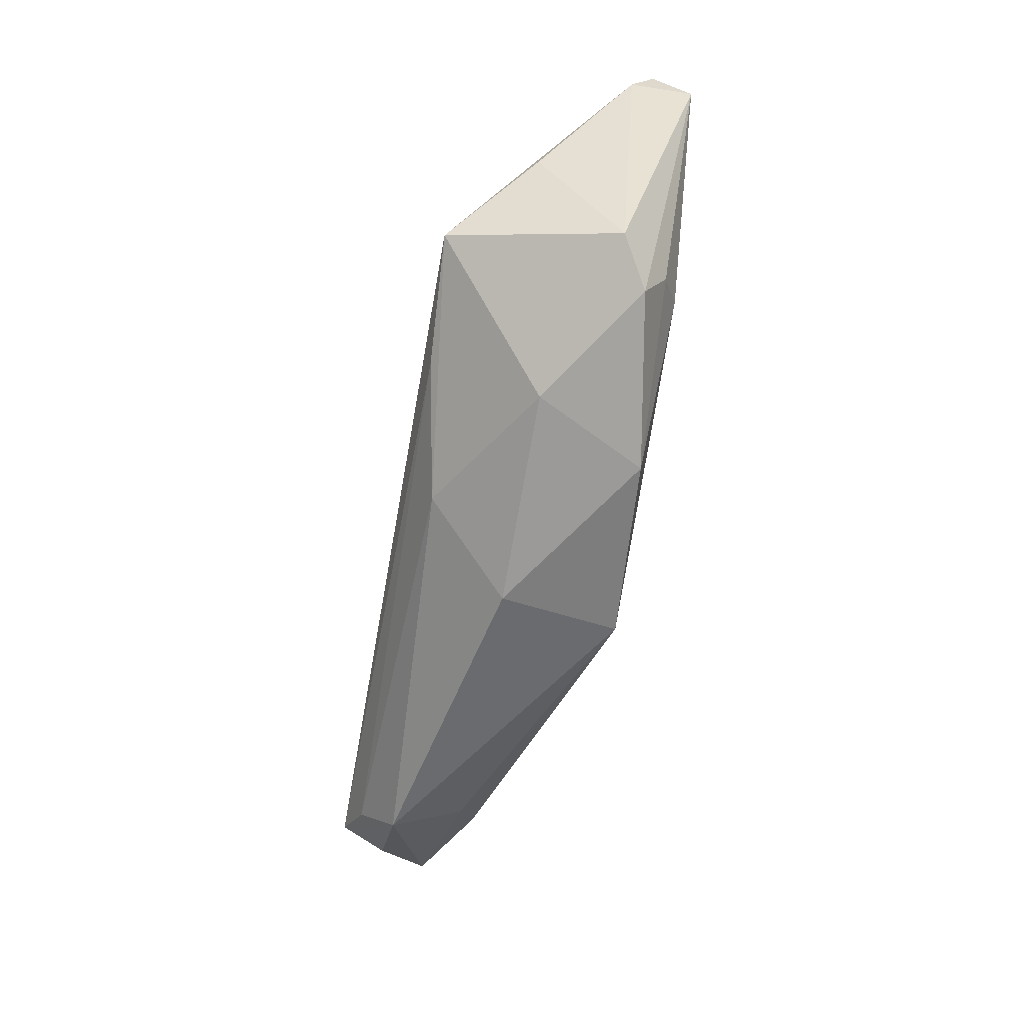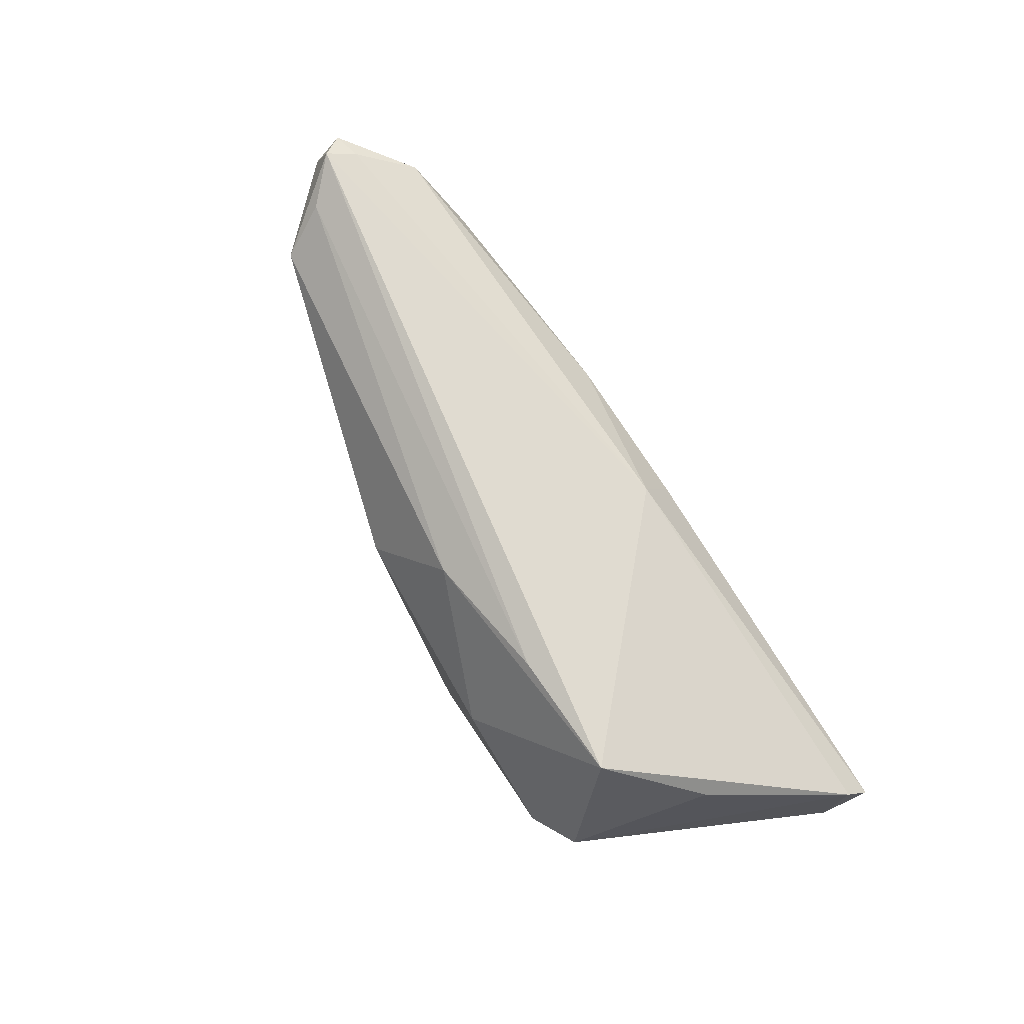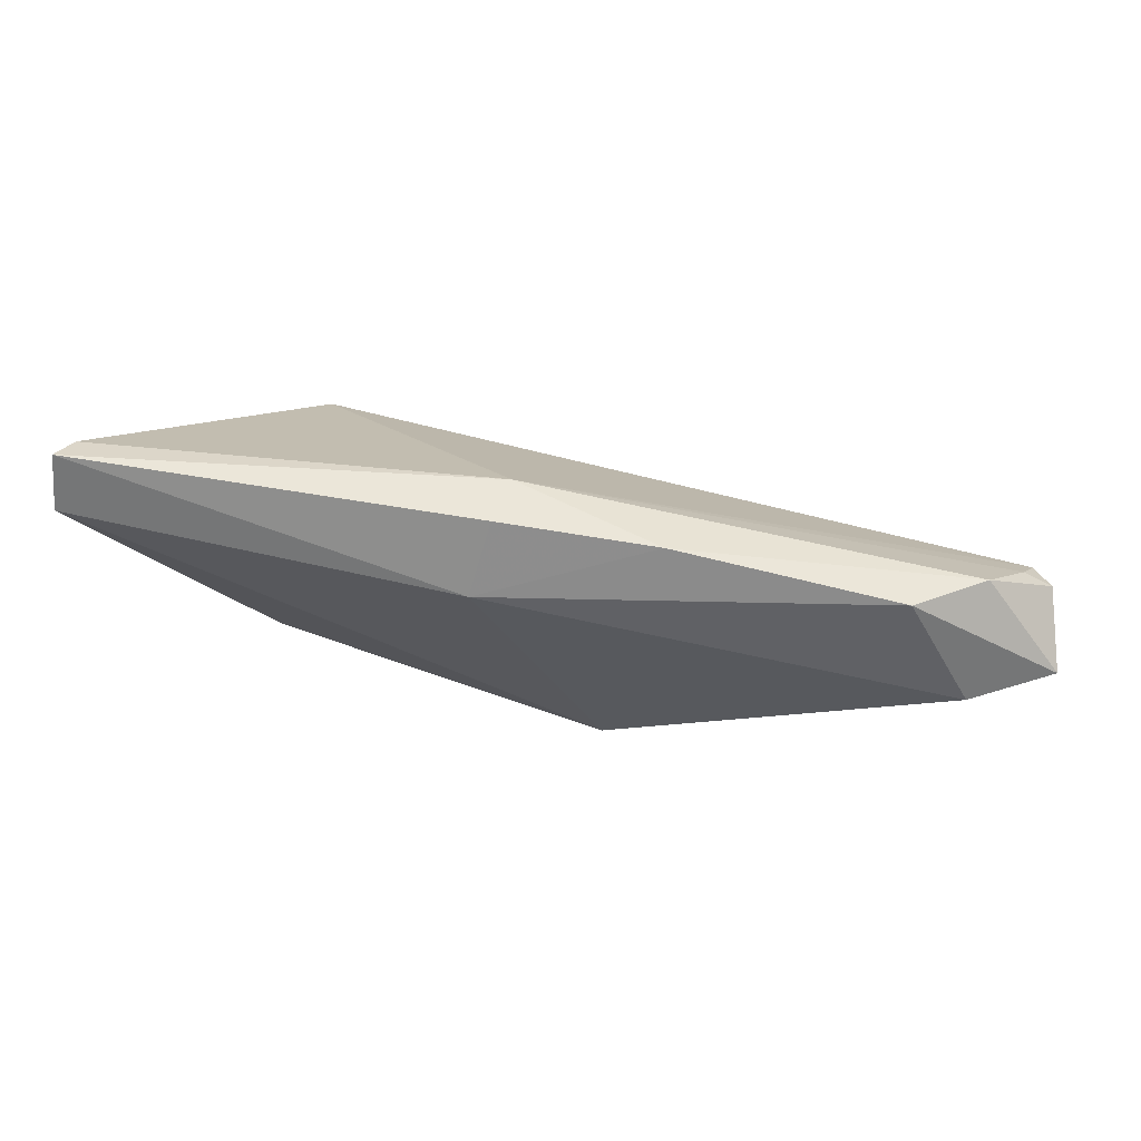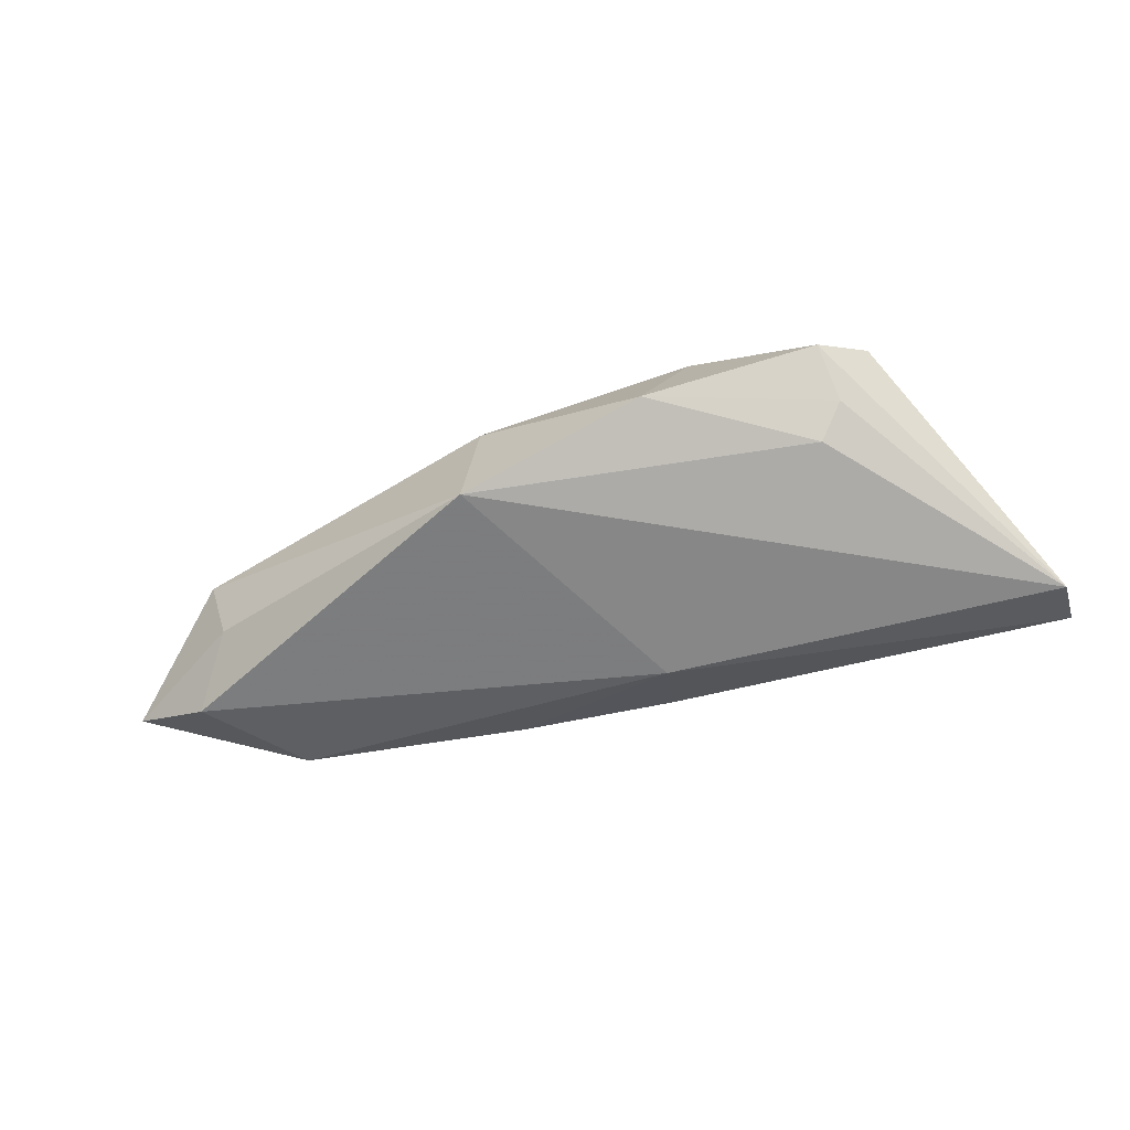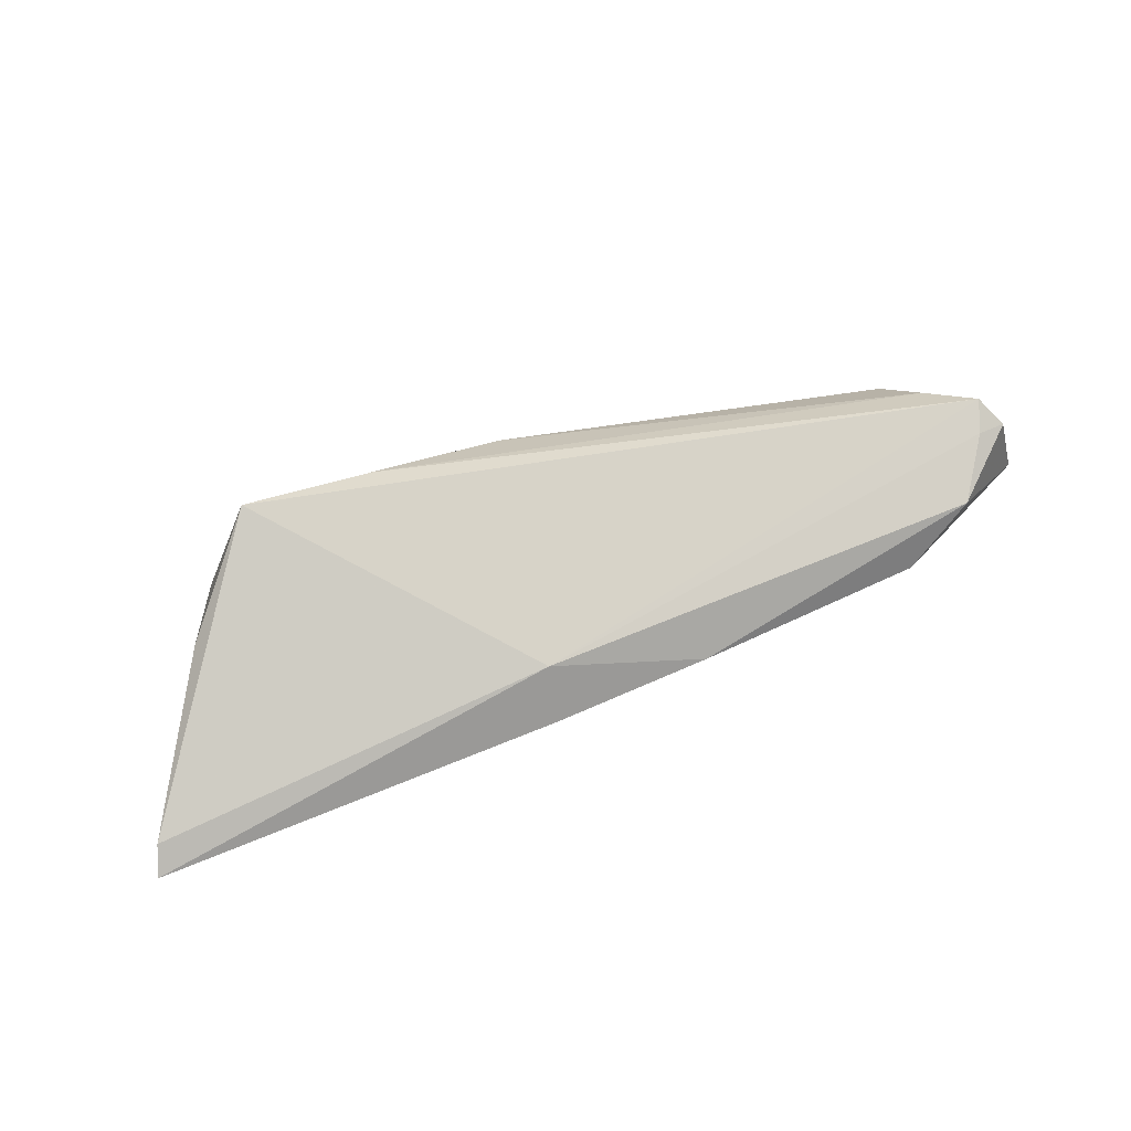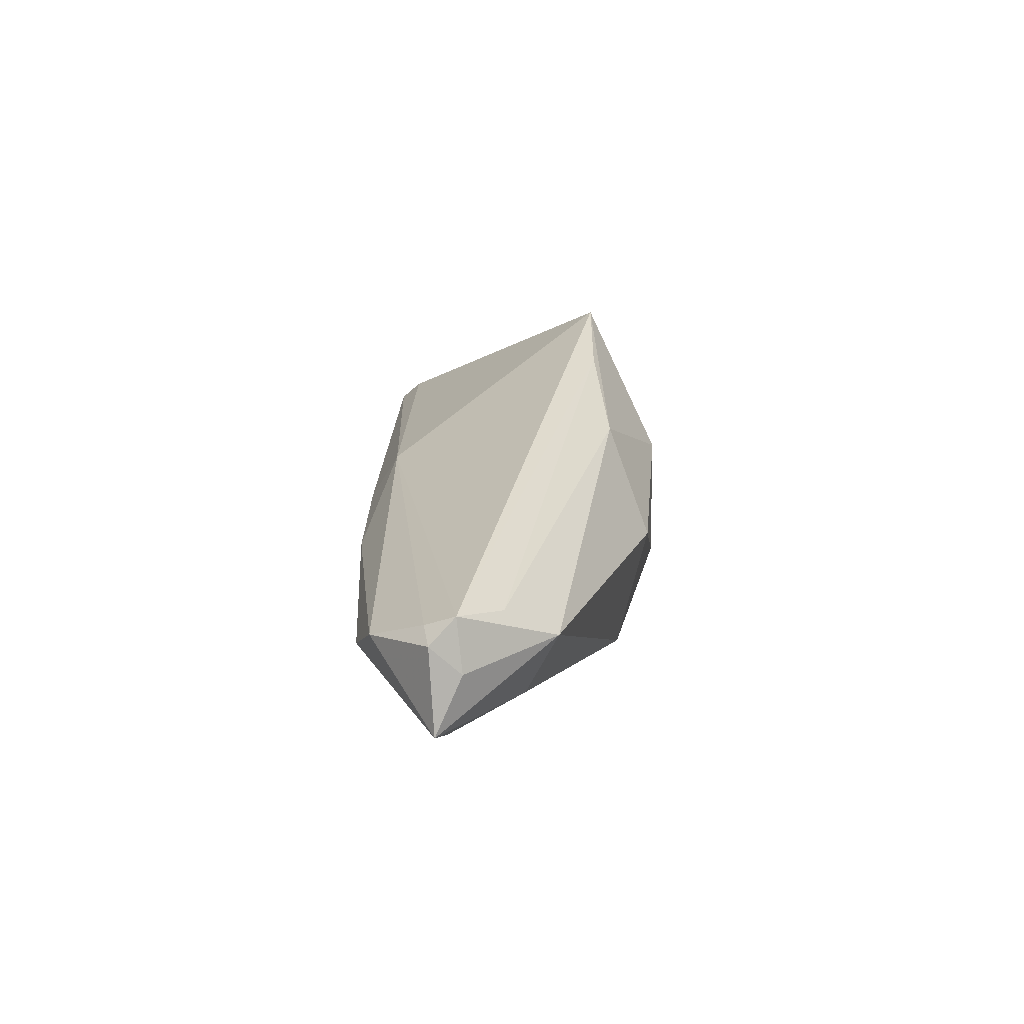
<metadata>
{"format":"obj","ext":"obj","renderer":"f3d","projection":"perspective","resolution":1024,"background":"white","views":[{"elev":-72.9,"azim":79.7,"up":"+Y"},{"elev":76.0,"azim":56.7,"up":"+Z"},{"elev":75.4,"azim":-163.2,"up":"+Y"},{"elev":-76.8,"azim":14.9,"up":"+Z"},{"elev":52.1,"azim":159.5,"up":"+Z"},{"elev":27.9,"azim":-88.3,"up":"+Z"}]}
</metadata>
<code>
v -0.0522 -0.006515 0.009418
v -0.01612 0.02091 0.001239
v -0.01099 -0.01874 0.0007936
v 0.03863 -0.01764 -0.005673
v -0.06215 0.008119 0.01374
v 0.01667 -0.01119 0.01531
v -0.05975 0.005073 0.01632
v 0.03334 -0.01084 0.01632
v 0.0333 -0.01368 -0.0123
v 0.04347 -7.92e-06 0.00584
v -0.0583 0.008865 0.01424
v 0.05442 0.0185 -0.005691
v -0.05571 0.006535 -0.00255
v -0.06221 0.004288 0.01011
v -0.04542 0.01838 0.003568
v -0.05462 -0.0001227 0.01414
v -0.06536 0.007372 0.003618
v 0.02986 -0.009746 -0.0145
v -0.0007946 -0.01336 0.01208
v 0.05556 0.02132 -0.008693
v -0.05031 -0.002524 4.1e-05
v 0.03243 -0.02053 -0.009311
v 0.004047 0.02141 -0.001628
v 0.004597 0.01502 -0.009589
v -0.05367 0.0157 0.009991
v -0.01395 -0.01483 -0.01508
v 0.01695 -0.02053 0.00105
v 0.05479 0.01569 -0.01386
v 0.003656 0.01757 0.00501
v 0.01008 -0.02053 -0.01331
f 28 26 24
f 12 29 8
f 27 8 19
f 21 1 17
f 26 1 21
f 3 1 26
f 27 19 3
f 3 19 1
f 8 29 7
f 22 8 27
f 13 24 26
f 13 21 17
f 26 21 13
f 10 12 8
f 28 24 20
f 20 12 28
f 29 12 20
f 6 19 8
f 8 7 6
f 17 1 14
f 1 7 14
f 27 3 30
f 30 22 27
f 30 3 26
f 8 22 4
f 4 10 8
f 4 22 28
f 28 12 4
f 12 10 4
f 5 25 17
f 17 14 5
f 5 14 7
f 11 7 29
f 29 25 11
f 11 5 7
f 25 5 11
f 24 13 15
f 15 13 17
f 17 25 15
f 19 6 16
f 16 6 7
f 1 19 16
f 16 7 1
f 18 26 28
f 18 30 26
f 23 20 24
f 29 20 23
f 22 30 9
f 30 18 9
f 28 22 9
f 9 18 28
f 24 15 2
f 2 23 24
f 2 15 25
f 2 25 29
f 29 23 2

</code>
